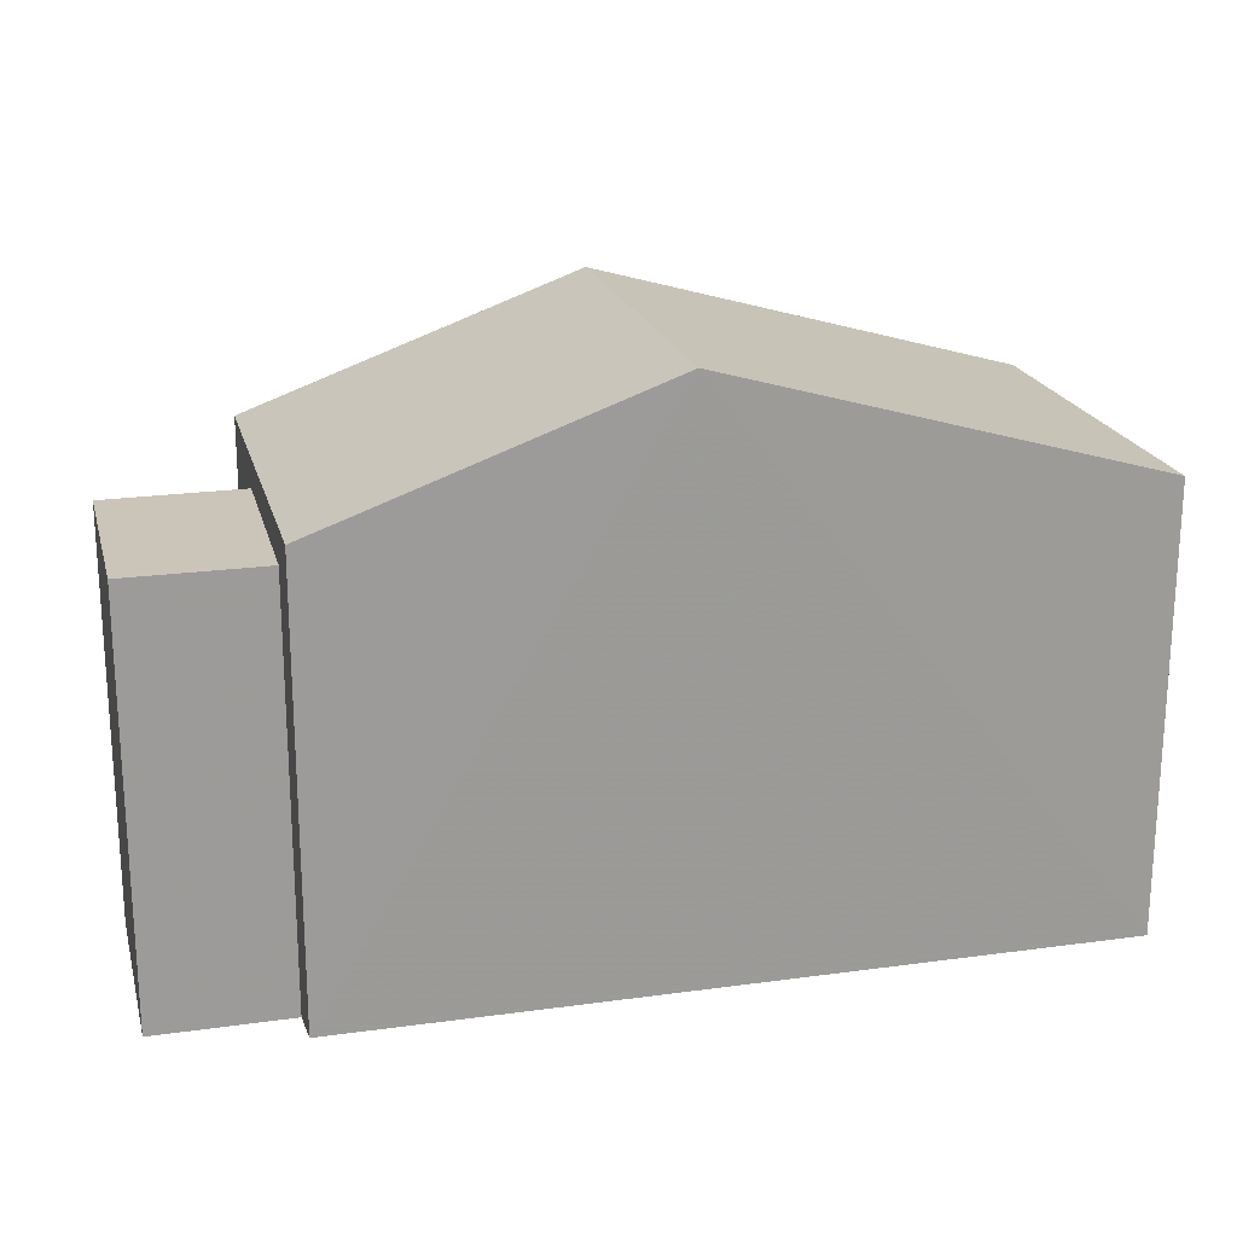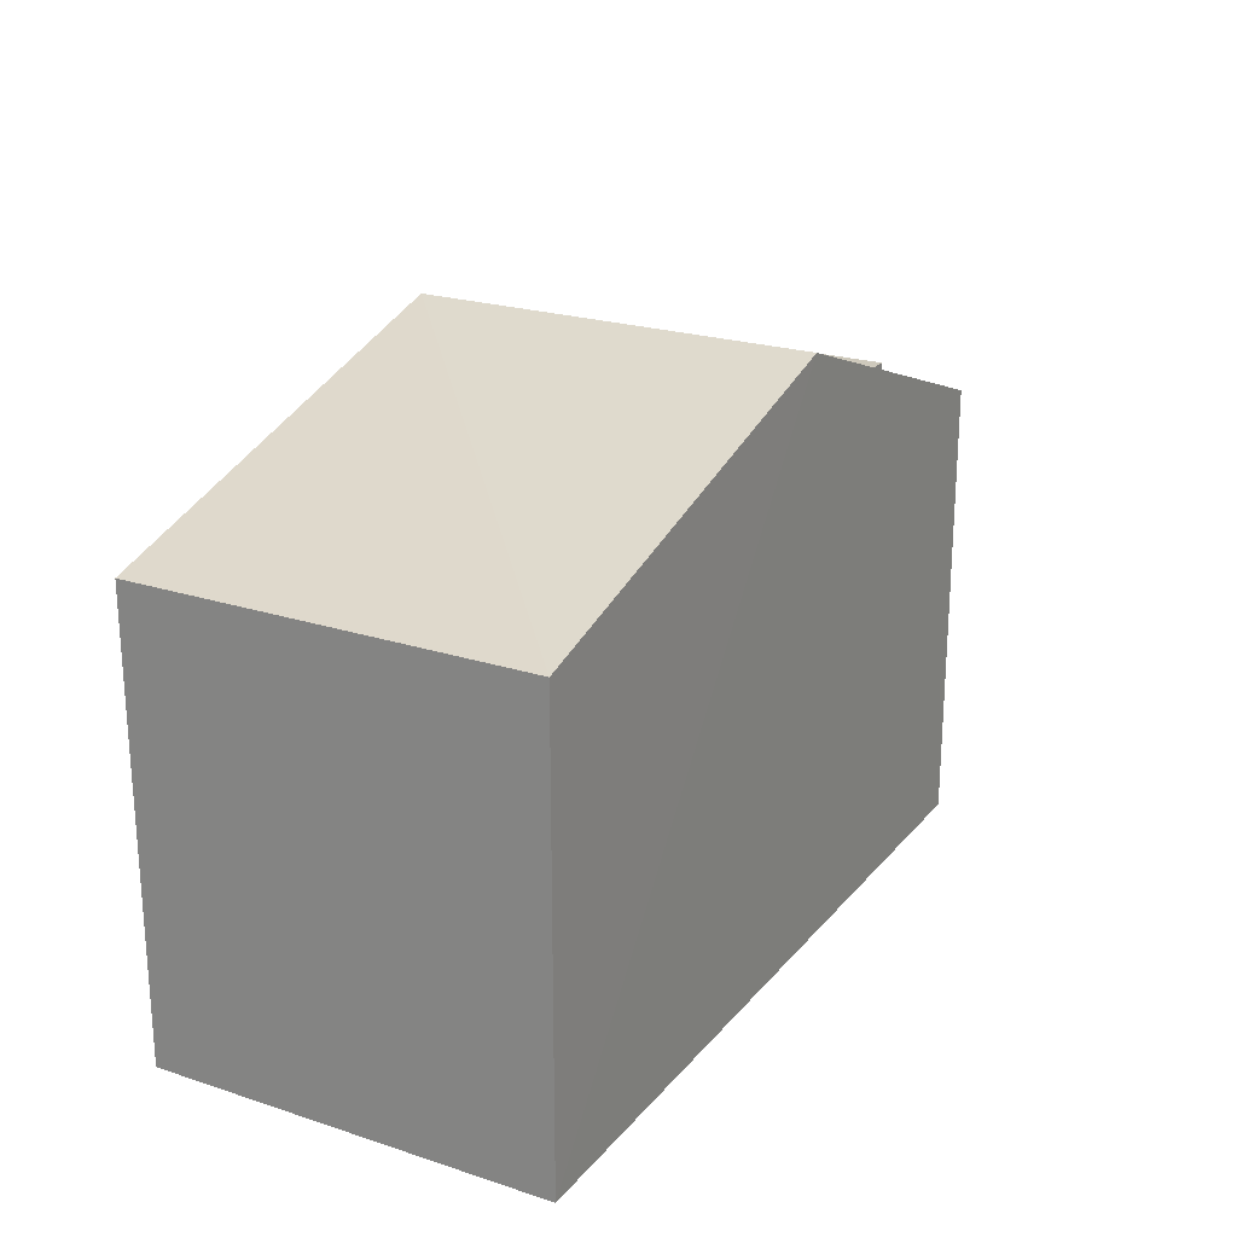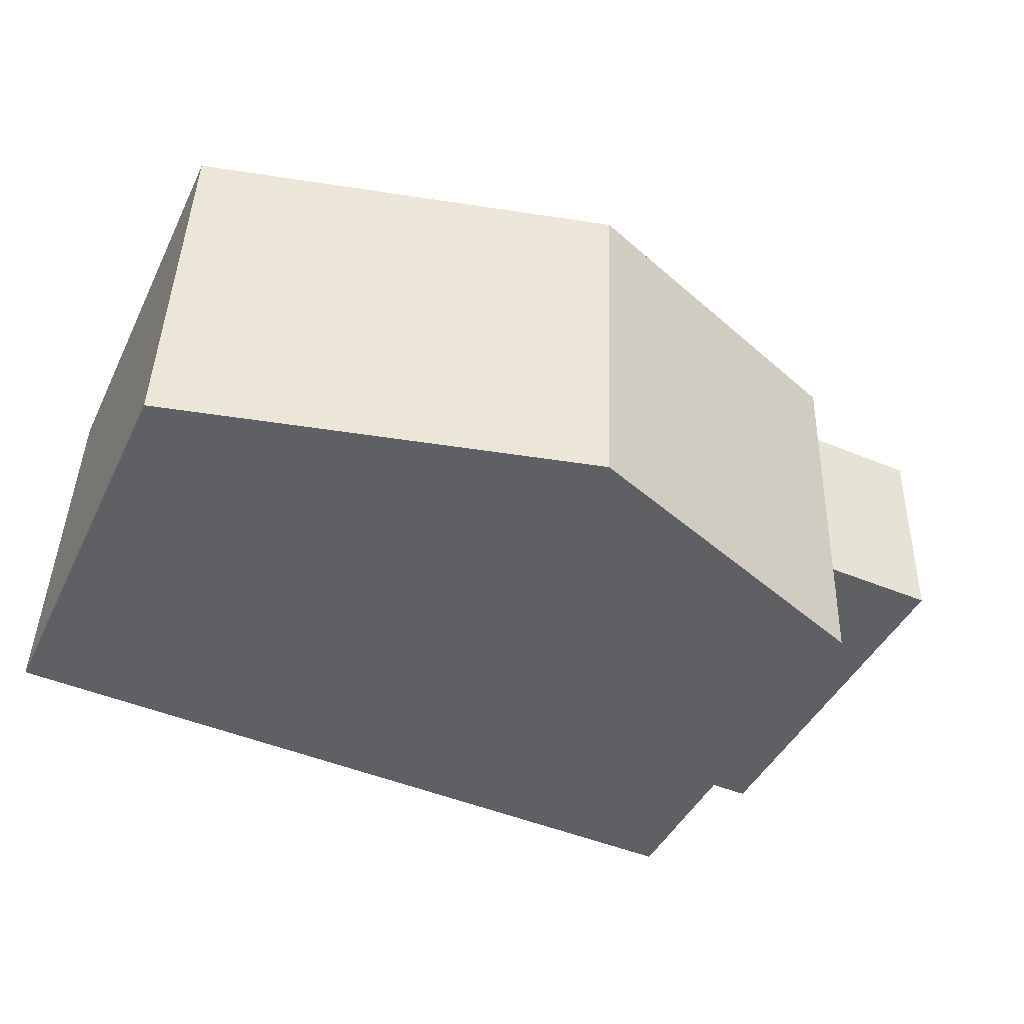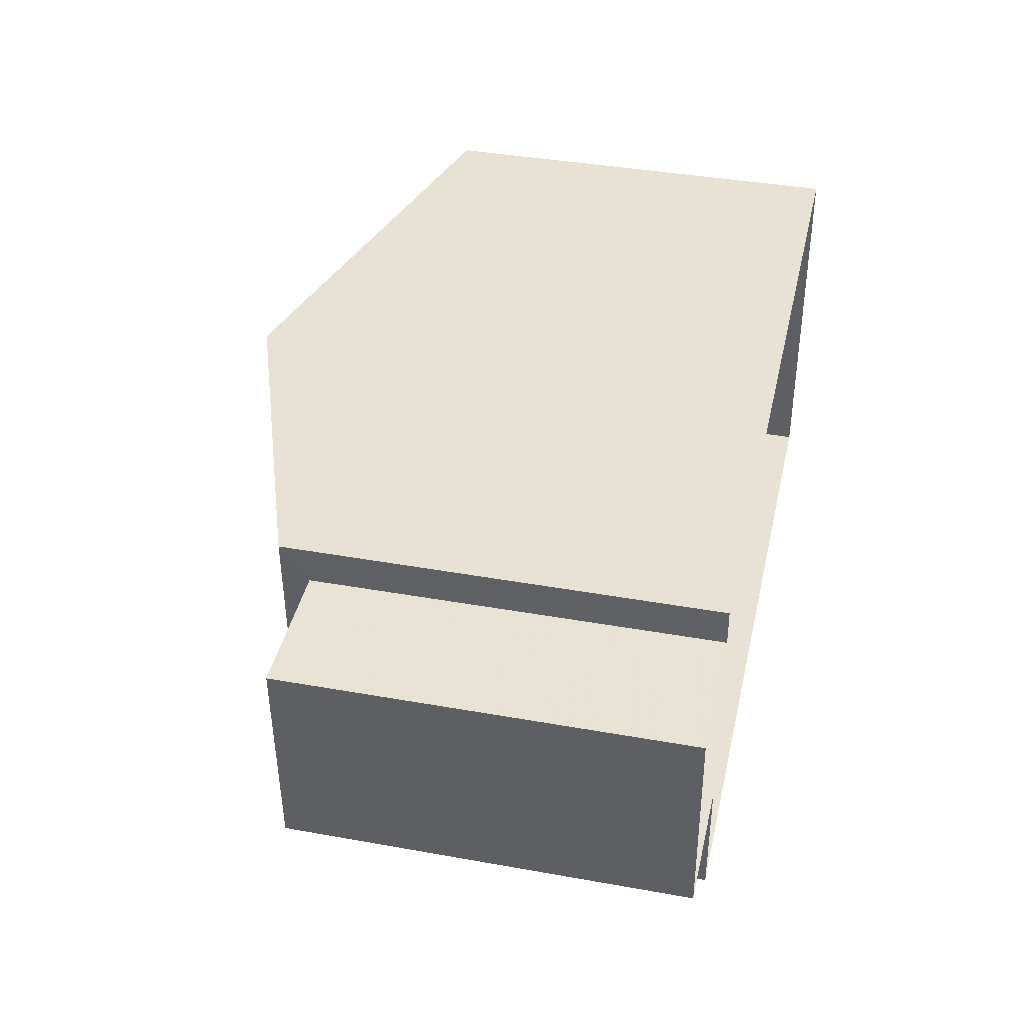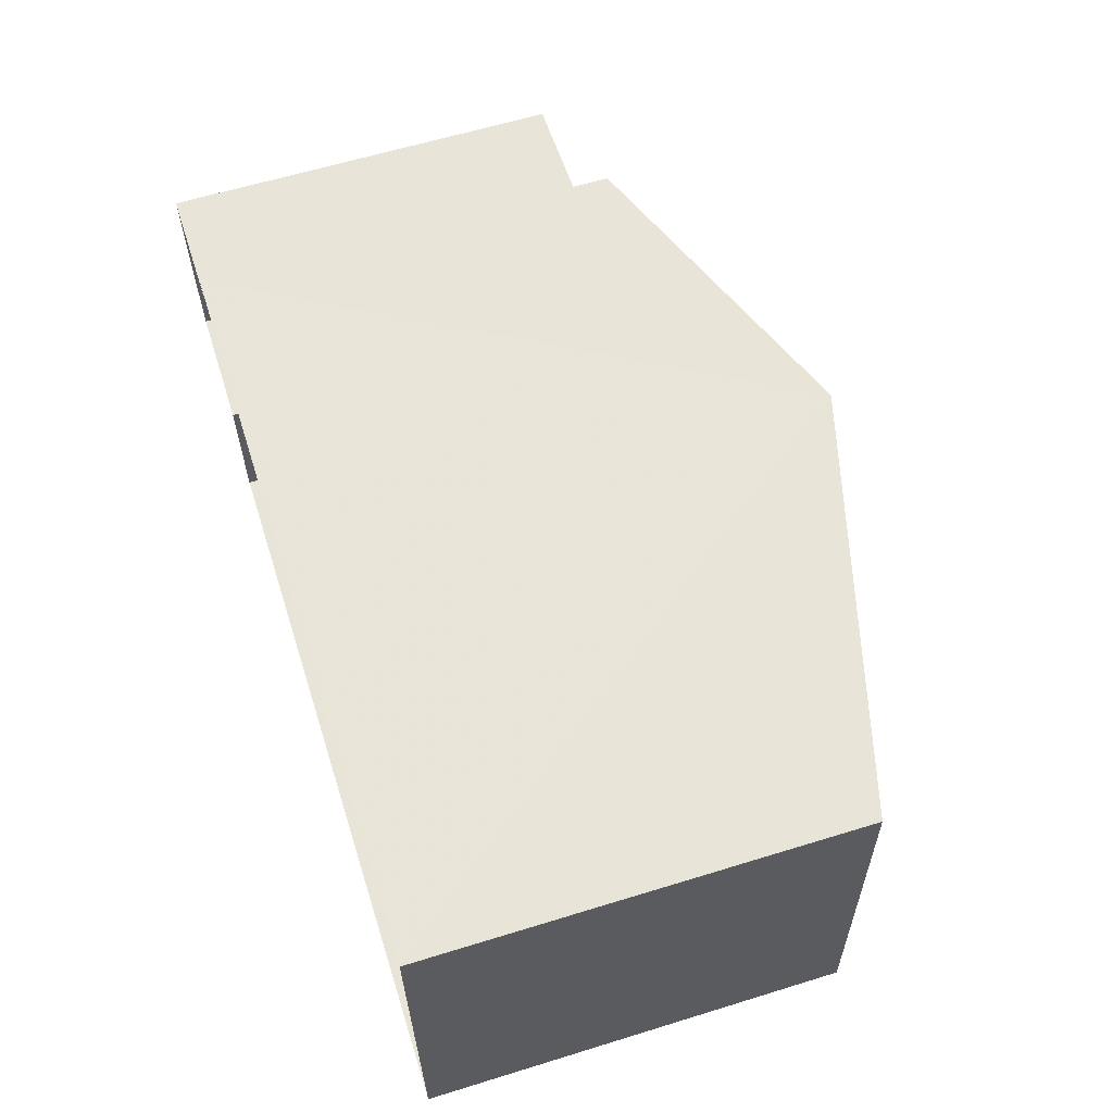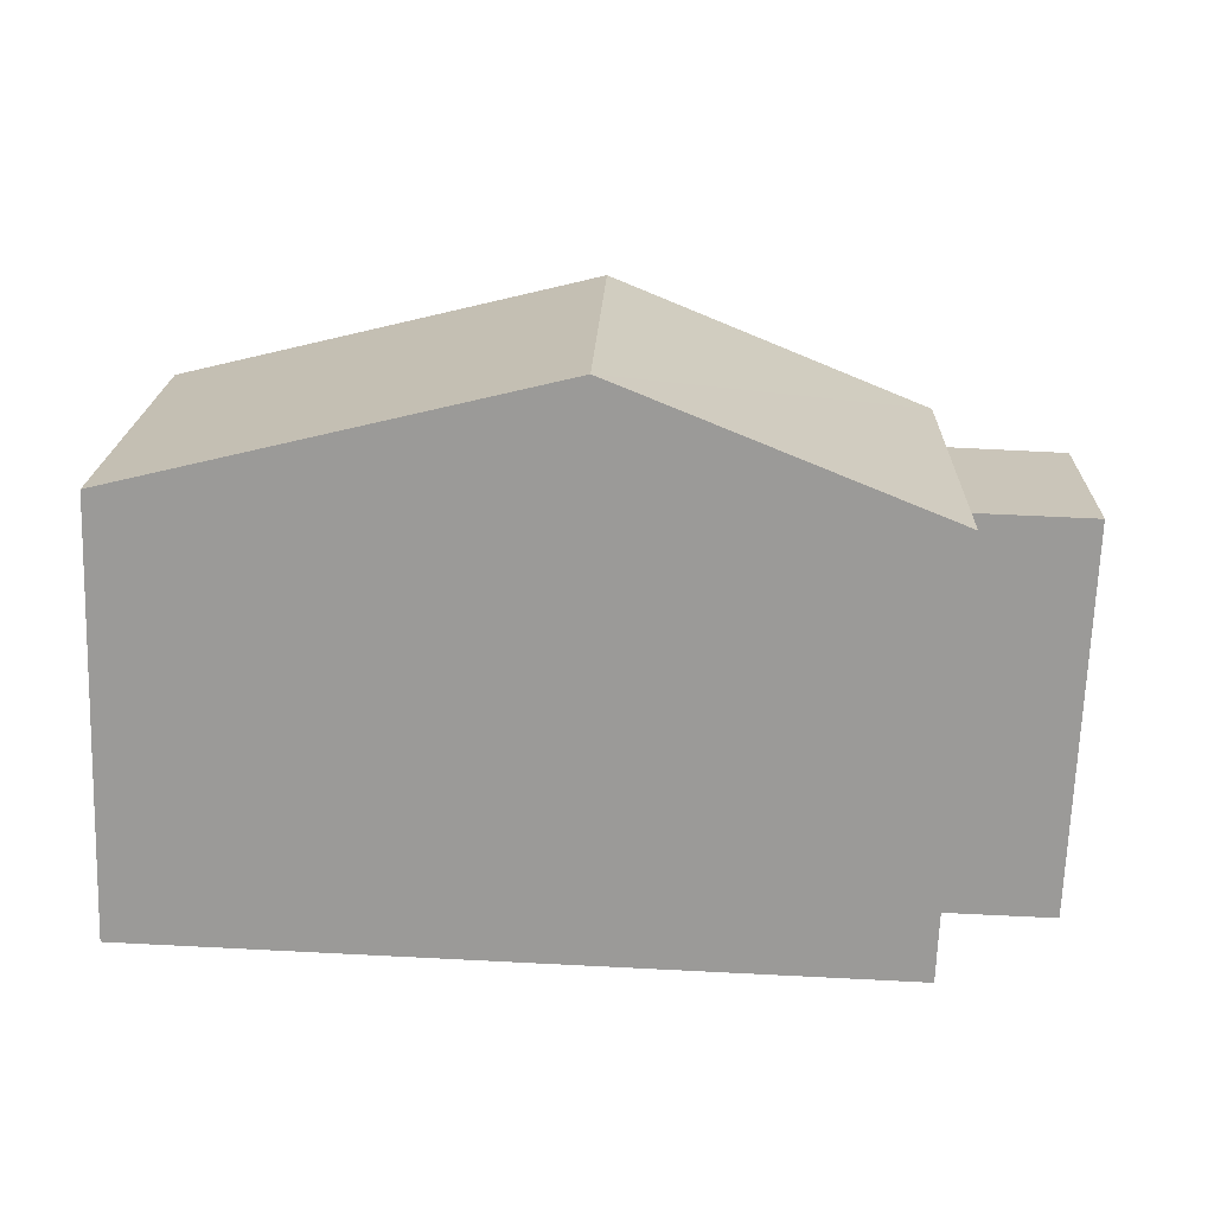
<metadata>
{"format":"obj","ext":"obj","renderer":"f3d","projection":"perspective","resolution":1024,"background":"white","views":[{"elev":20.3,"azim":164.2,"up":"+Z"},{"elev":22.5,"azim":-62.8,"up":"+Z"},{"elev":-44.0,"azim":-24.7,"up":"+Y"},{"elev":39.0,"azim":102.7,"up":"+Y"},{"elev":61.3,"azim":-107.6,"up":"+Y"},{"elev":-69.6,"azim":-2.2,"up":"+Y"}]}
</metadata>
<code>
v -3.73e+05 -1.041e+05 28.58
v -3.73e+05 -1.041e+05 28.58
v -3.73e+05 -1.041e+05 28.58
v -3.73e+05 -1.041e+05 28.58
v -3.73e+05 -1.041e+05 28.58
v -3.73e+05 -1.041e+05 28.58
v -3.73e+05 -1.041e+05 28.58
v -3.73e+05 -1.041e+05 28.58
v -3.73e+05 -1.041e+05 36.56
v -3.73e+05 -1.041e+05 34.82
v -3.73e+05 -1.041e+05 36.56
v -3.73e+05 -1.041e+05 34.82
v -3.73e+05 -1.041e+05 34.41
v -3.73e+05 -1.041e+05 34.41
v -3.73e+05 -1.041e+05 34.41
v -3.73e+05 -1.041e+05 34.41
v -3.73e+05 -1.041e+05 34.82
v -3.73e+05 -1.041e+05 34.82
f 1 2 3
f 3 4 5
f 1 6 2
f 7 8 1
f 7 1 5
f 5 1 3
f 9 10 11
f 9 12 10
f 13 14 15
f 16 13 15
f 11 17 9
f 11 18 17
f 15 8 7
f 15 14 8
f 17 4 9
f 4 3 9
f 3 12 9
f 5 15 7
f 5 16 15
f 10 3 2
f 10 12 3
f 10 2 11
f 2 6 11
f 6 18 11
f 1 8 14
f 13 1 14
f 13 6 1
f 6 13 18
f 5 4 16
f 17 18 13
f 4 17 16
f 17 13 16

</code>
